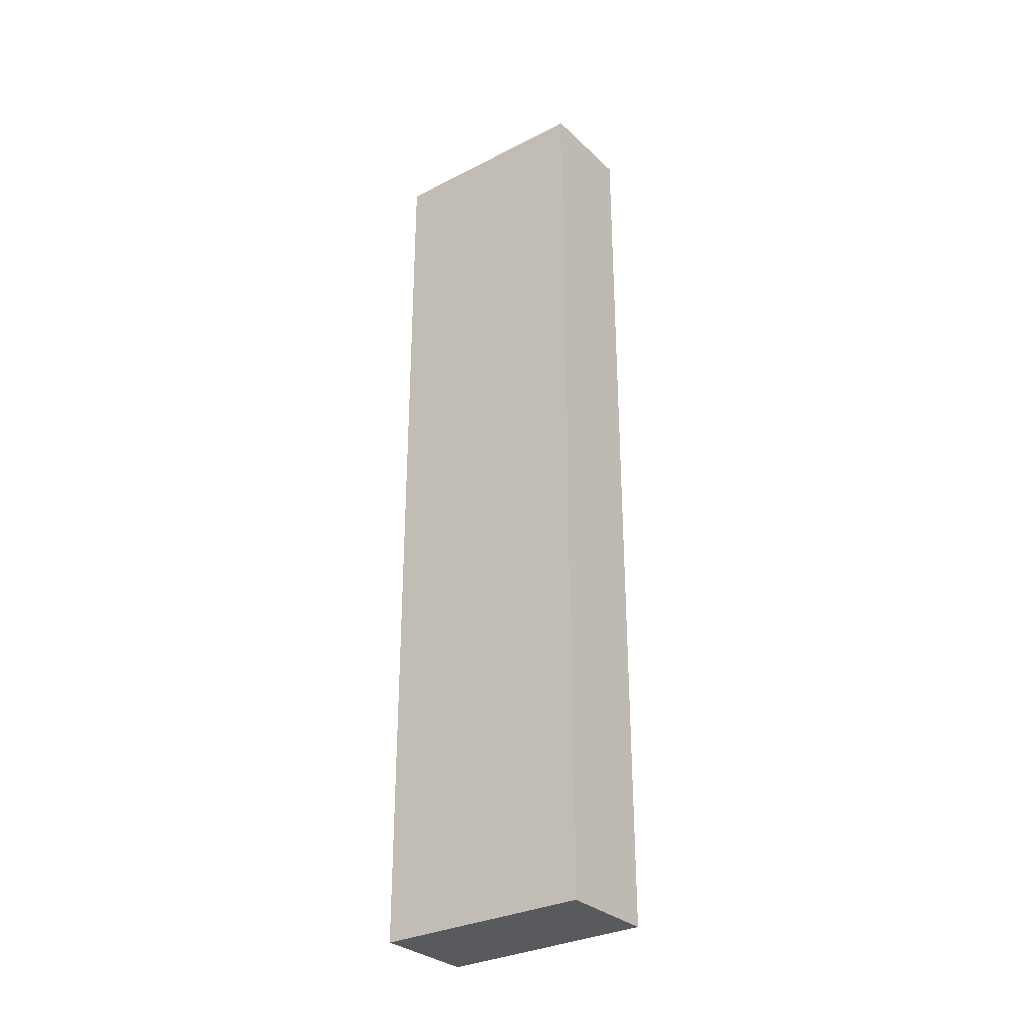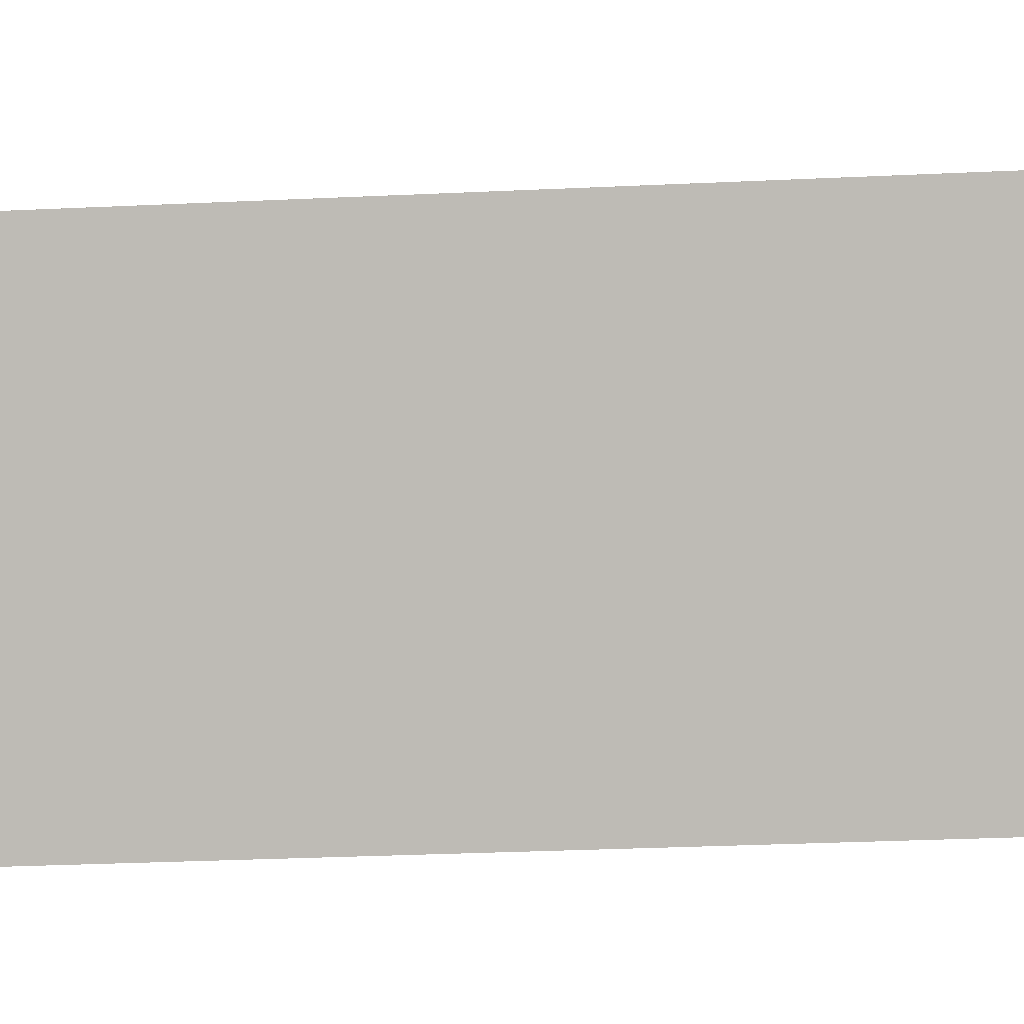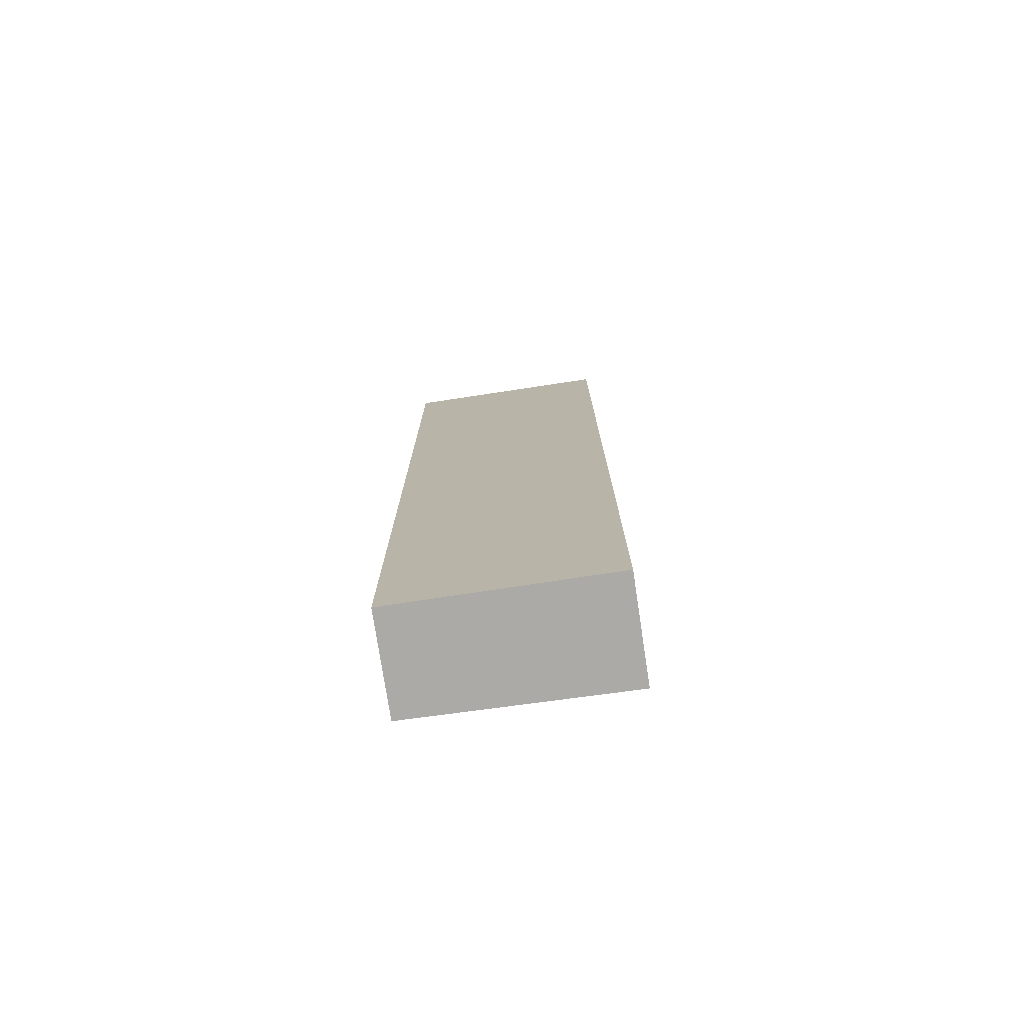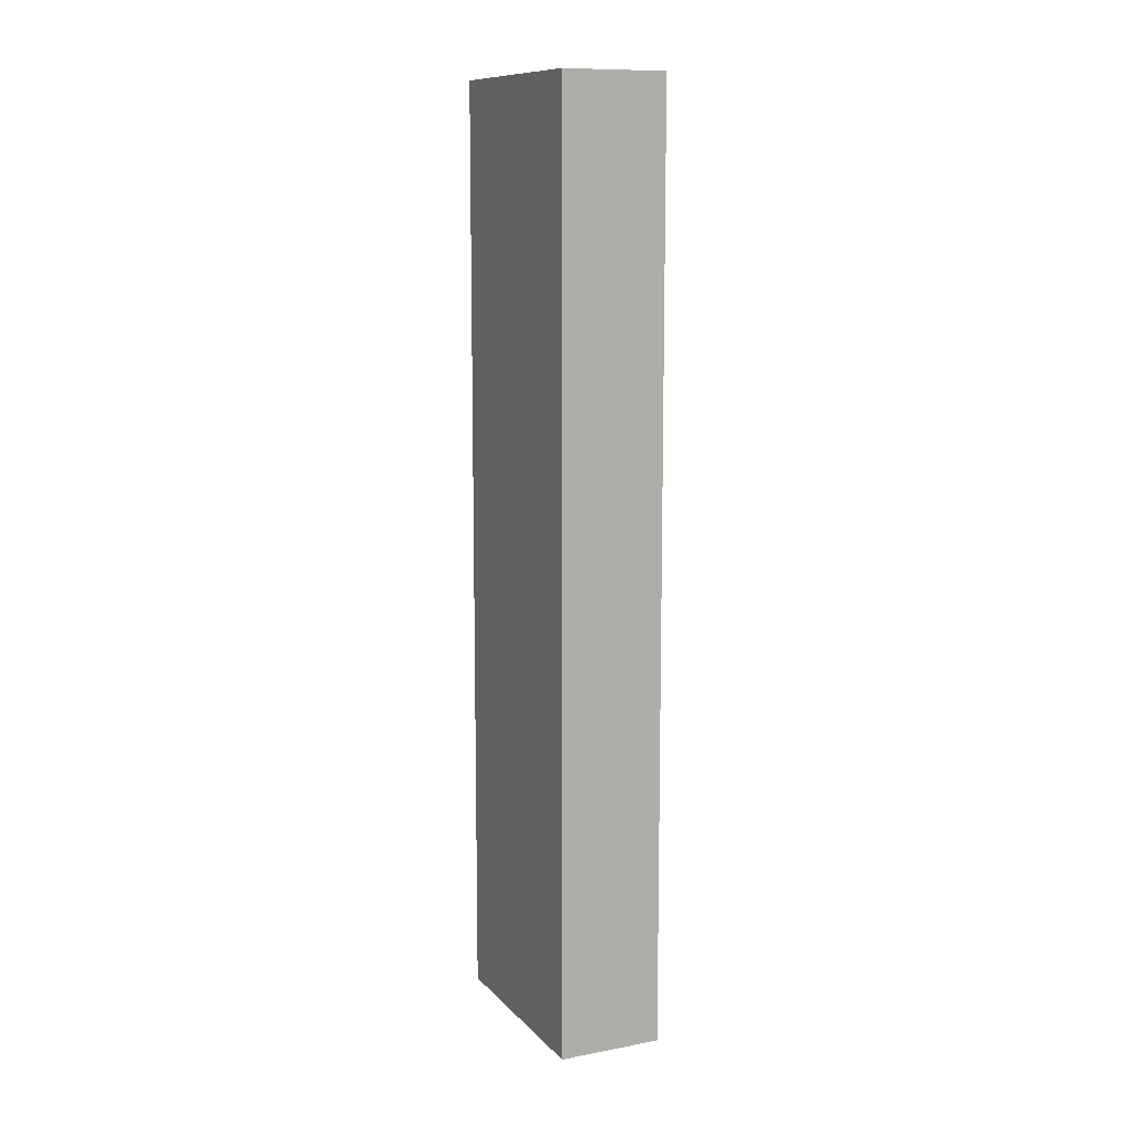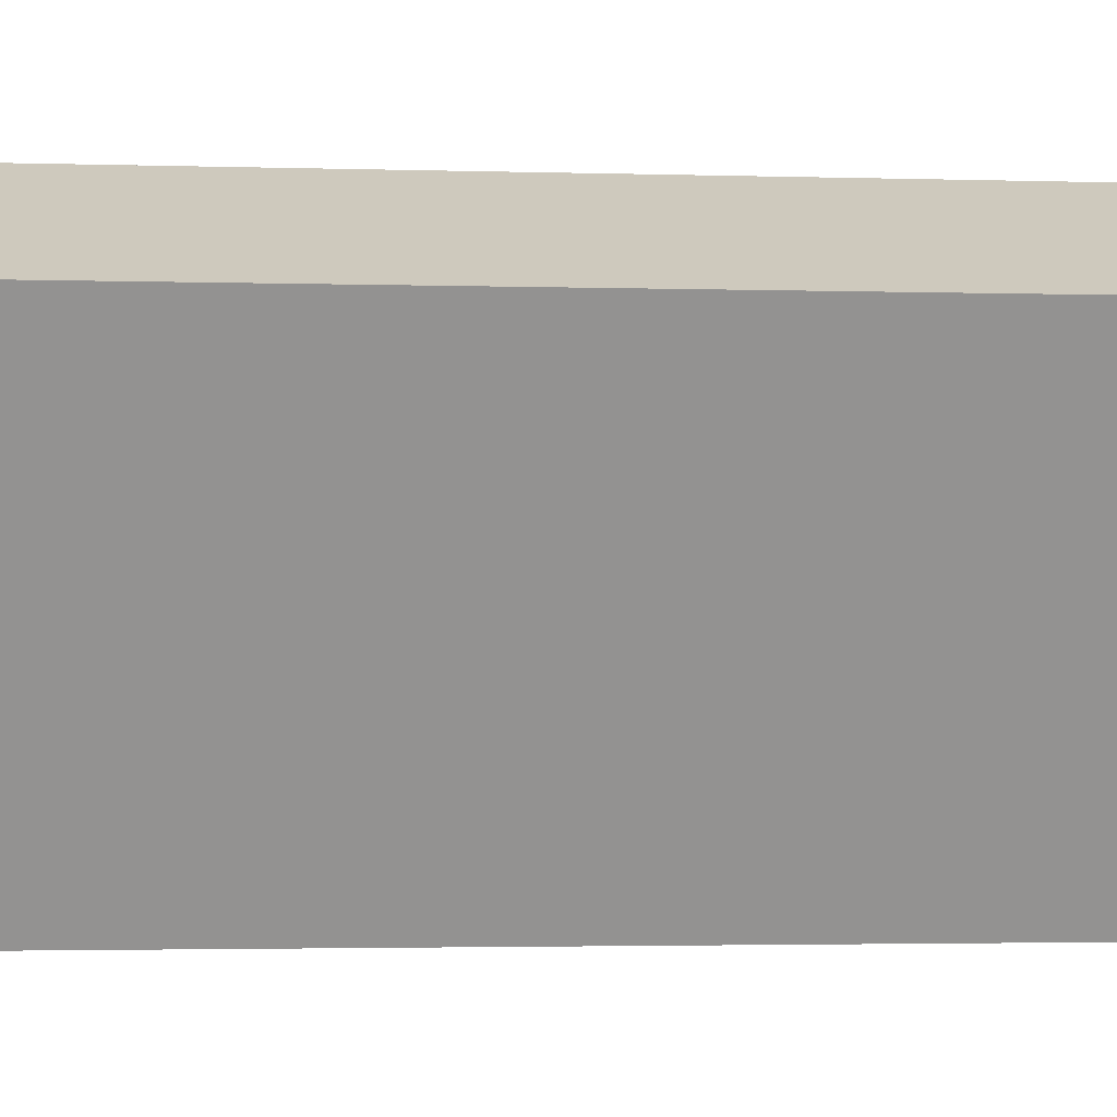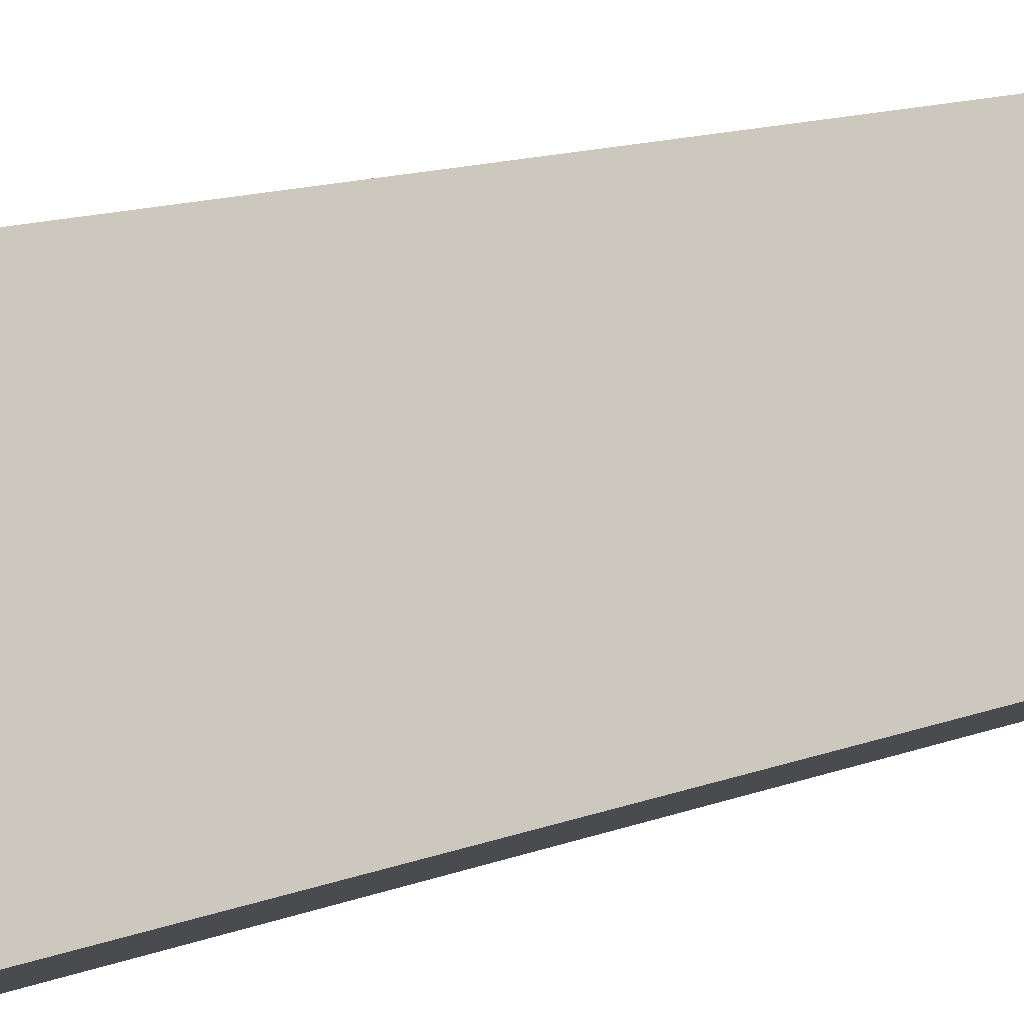
<metadata>
{"format":"obj","ext":"obj","renderer":"f3d","projection":"perspective","resolution":1024,"background":"white","views":[{"elev":-30.7,"azim":151.3,"up":"+Y"},{"elev":-20.6,"azim":95.6,"up":"+Z"},{"elev":-76.1,"azim":-57.4,"up":"+Y"},{"elev":11.0,"azim":-0.7,"up":"+Y"},{"elev":-1.4,"azim":78.6,"up":"+Z"},{"elev":10.3,"azim":-138.1,"up":"+Z"}]}
</metadata>
<code>
v  1.047 10.68 -0.467
v  1.009 10.68 2.266
v  2.093 10.68 1.784
v  0 10.68 6.539e-16
v  1.009 -1.388e-16 2.266
v  2.093 -1.092e-16 1.784
v  1.047 2.86e-17 -0.467
v  0 0 0
g defaultobject
f 1 2 3
f 2 1 4
f 5 3 2
f 3 5 6
f 6 1 3
f 1 6 7
f 7 4 1
f 4 7 8
f 8 2 4
f 2 8 5
f 5 7 6
f 7 5 8

</code>
